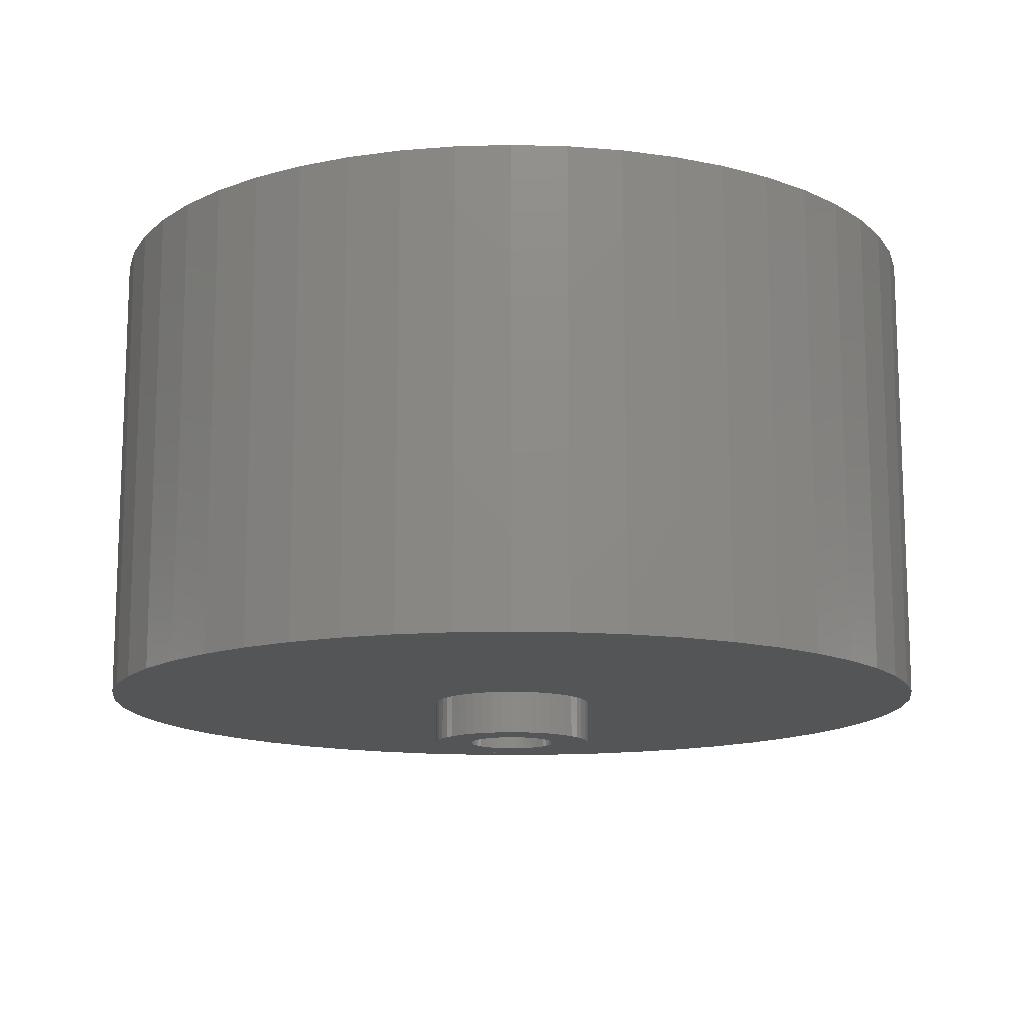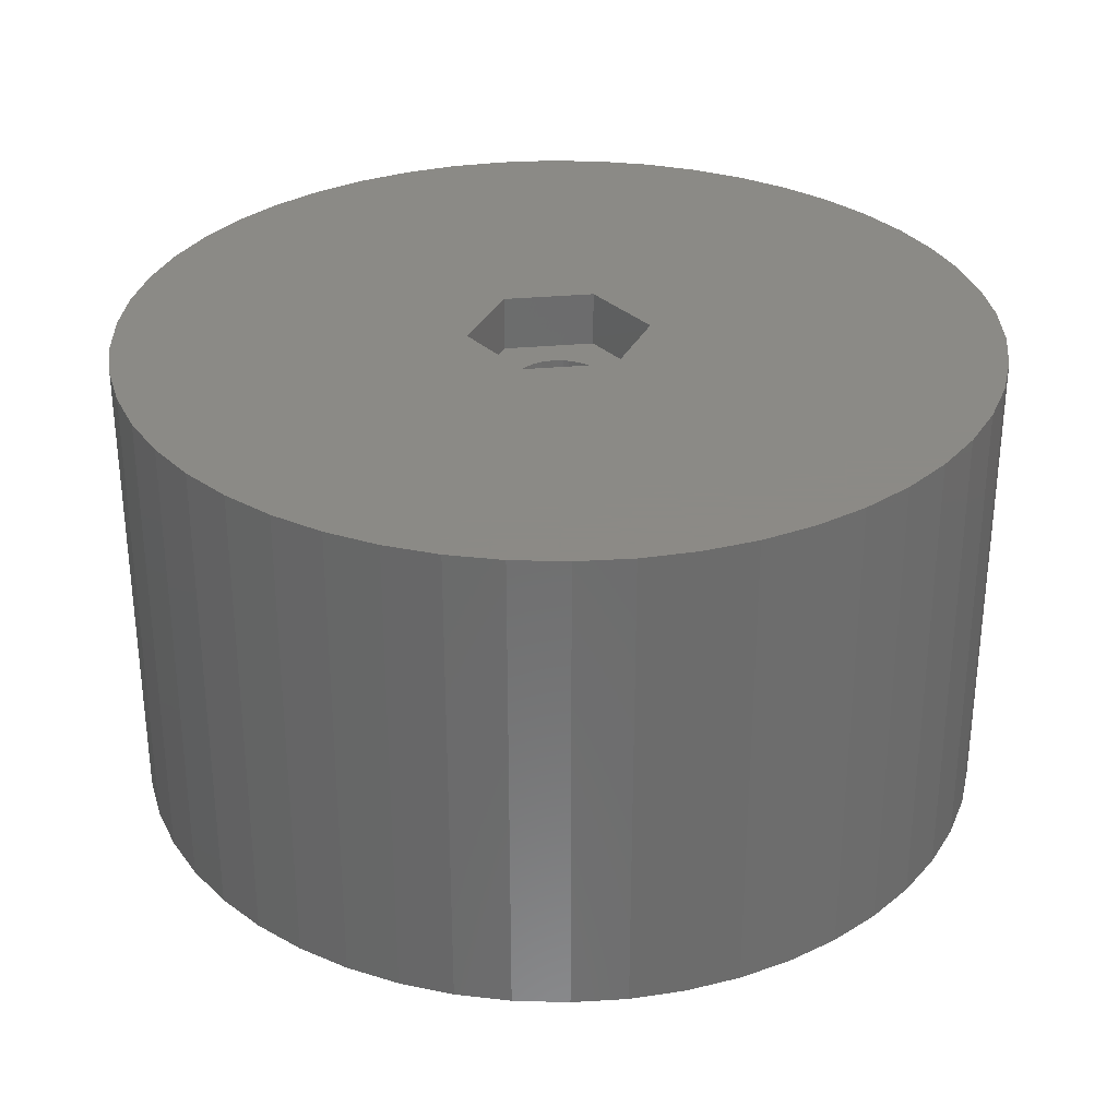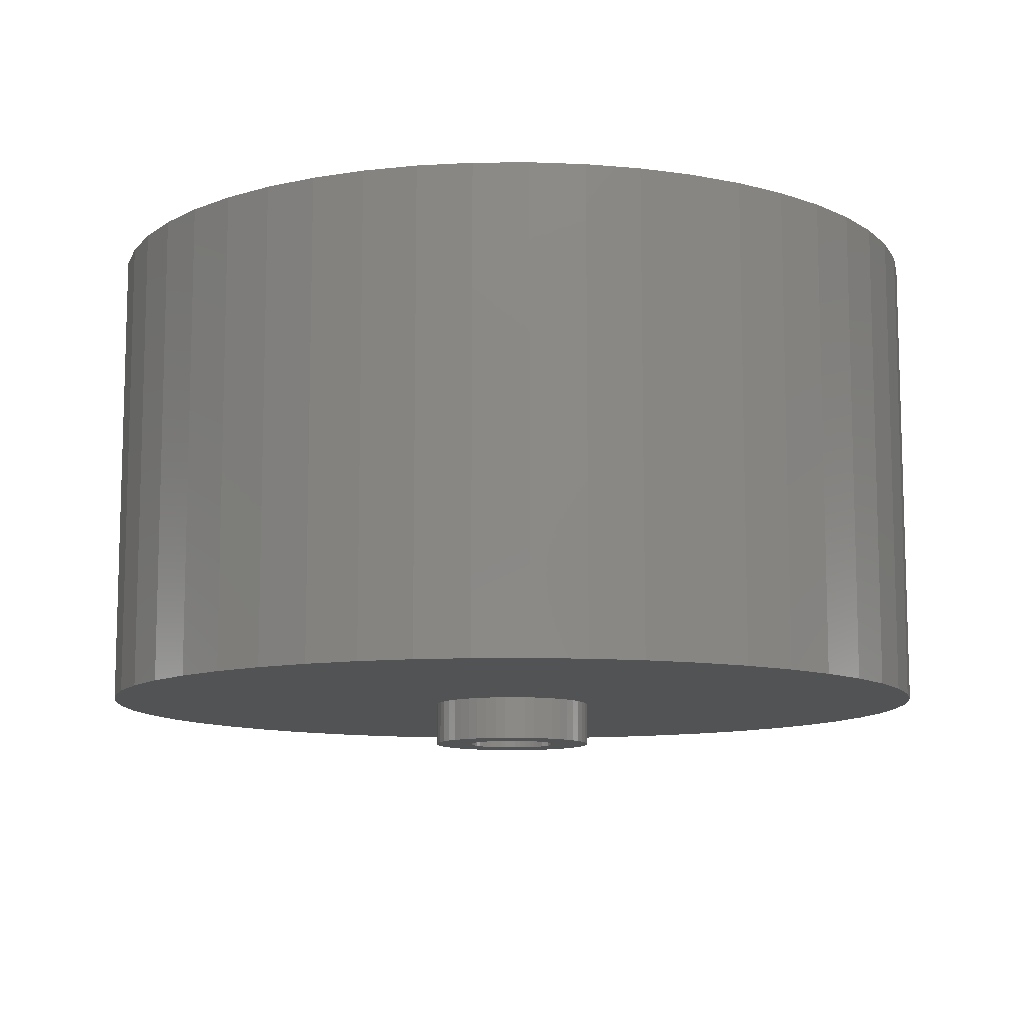
<metadata>
{"format":"stl","ext":"stl","renderer":"f3d","projection":"perspective","resolution":1024,"background":"white","views":[{"elev":-13.5,"azim":154.9,"up":"+Z"},{"elev":31.2,"azim":-127.4,"up":"+Z"},{"elev":-10.5,"azim":-77.8,"up":"+Z"}]}
</metadata>
<code>
# stl→obj: 312 verts, 624 faces
v 15 0 0
v 14.88 1.88 -16.5
v 14.88 1.88 0
v 15 0 -16.5
v -15 0 -16.5
v -14.88 1.88 0
v -14.88 1.88 -16.5
v -15 0 0
v 0.9419 14.97 -16.5
v -0.9419 14.97 0
v 0.9419 14.97 0
v -0.9419 14.97 -16.5
v -0.9419 -14.97 -16.5
v 0.9419 -14.97 0
v -0.9419 -14.97 0
v 0.9419 -14.97 -16.5
v 10.93 10.27 -16.5
v 9.561 11.56 0
v 10.93 10.27 0
v 9.561 11.56 -16.5
v -9.561 11.56 -16.5
v -10.93 10.27 0
v -9.561 11.56 0
v -10.93 10.27 -16.5
v -4.635 14.27 -16.5
v -6.387 13.57 0
v -4.635 14.27 0
v -6.387 13.57 -16.5
v 13.95 -5.522 0
v 14.53 -3.73 -16.5
v 14.53 -3.73 0
v 13.95 -5.522 -16.5
v 13.95 5.522 0
v 13.14 7.226 -16.5
v 13.14 7.226 0
v 13.95 5.522 -16.5
v 12.14 8.817 -16.5
v 12.14 8.817 0
v 6.387 13.57 -16.5
v 4.635 14.27 0
v 6.387 13.57 0
v 4.635 14.27 -16.5
v 8.037 12.66 -16.5
v 8.037 12.66 0
v -13.95 5.522 -16.5
v -13.14 7.226 0
v -13.14 7.226 -16.5
v -13.95 5.522 0
v -14.53 3.73 -16.5
v -14.53 3.73 0
v -2.811 14.73 -16.5
v -2.811 14.73 0
v 2.811 -14.73 0
v 2.811 -14.73 -16.5
v 14.53 3.73 0
v 14.53 3.73 -16.5
v 2.811 14.73 0
v 2.811 14.73 -16.5
v -12.14 8.817 0
v -12.14 8.817 -16.5
v 3.116 0 0
v 14.88 -1.88 0
v 1.558 2.698 0
v 13.14 -7.226 0
v 1.558 -2.698 0
v 12.14 -8.817 0
v 10.93 -10.27 0
v 9.561 -11.56 0
v 8.037 -12.66 0
v 6.387 -13.57 0
v -1.558 2.698 0
v 4.635 -14.27 0
v -1.558 -2.698 0
v -2.811 -14.73 0
v -13.14 -7.226 0
v -3.116 0 0
v -8.037 12.66 0
v -4.635 -14.27 0
v -6.387 -13.57 0
v -8.037 -12.66 0
v -9.561 -11.56 0
v -10.93 -10.27 0
v -12.14 -8.817 0
v -13.95 -5.522 0
v -14.53 -3.73 0
v -14.88 -1.88 0
v -8.037 12.66 -16.5
v 14.88 -1.88 -16.5
v 12.14 -8.817 -16.5
v 10.93 -10.27 -16.5
v 13.14 -7.226 -16.5
v 2.875 0 -16.5
v 2.852 -0.3603 -16.5
v 2.785 -0.715 -16.5
v 2.852 0.3603 -16.5
v 2.673 -1.058 -16.5
v 2.519 -1.385 -16.5
v 2.785 0.715 -16.5
v 2.326 -1.69 -16.5
v 2.096 -1.968 -16.5
v 9.561 -11.56 -16.5
v 2.673 1.058 -16.5
v 1.833 -2.215 -16.5
v 8.037 -12.66 -16.5
v 1.54 -2.427 -16.5
v 6.387 -13.57 -16.5
v 2.519 1.385 -16.5
v 1.224 -2.601 -16.5
v 4.635 -14.27 -16.5
v 2.326 1.69 -16.5
v 0.8884 -2.734 -16.5
v 0.5387 -2.824 -16.5
v 0.1805 -2.869 -16.5
v -0.1805 -2.869 -16.5
v -0.5387 -2.824 -16.5
v -2.811 -14.73 -16.5
v -0.8884 -2.734 -16.5
v -4.635 -14.27 -16.5
v -1.224 -2.601 -16.5
v -6.387 -13.57 -16.5
v -1.54 -2.427 -16.5
v -8.037 -12.66 -16.5
v -1.833 -2.215 -16.5
v -9.561 -11.56 -16.5
v -2.096 -1.968 -16.5
v -10.93 -10.27 -16.5
v -2.326 -1.69 -16.5
v -12.14 -8.817 -16.5
v 2.096 1.968 -16.5
v 1.833 2.215 -16.5
v 1.54 2.427 -16.5
v 1.224 2.601 -16.5
v 0.8884 2.734 -16.5
v 0.5387 2.824 -16.5
v 0.1805 2.869 -16.5
v -0.1805 2.869 -16.5
v -0.5387 2.824 -16.5
v -0.8884 2.734 -16.5
v -1.224 2.601 -16.5
v -1.54 2.427 -16.5
v -1.833 2.215 -16.5
v -2.096 1.968 -16.5
v -2.326 1.69 -16.5
v -2.519 1.385 -16.5
v -2.673 1.058 -16.5
v -2.785 0.715 -16.5
v -2.852 0.3603 -16.5
v -2.875 0 -16.5
v -2.519 -1.385 -16.5
v -13.14 -7.226 -16.5
v -2.673 -1.058 -16.5
v -13.95 -5.522 -16.5
v -2.785 -0.715 -16.5
v -14.53 -3.73 -16.5
v -2.852 -0.3603 -16.5
v -14.88 -1.88 -16.5
v -2.785 0.715 -18
v -2.673 1.058 -18
v 2.326 1.69 -18
v 2.519 1.385 -18
v 0.8884 2.734 -18
v 0.5387 2.824 -18
v 1.224 2.601 -18
v -0.8884 2.734 -18
v -1.224 2.601 -18
v -2.519 1.385 -18
v 2.852 -0.3603 -18
v 2.785 -0.715 -18
v 2.785 0.715 -18
v 2.852 0.3603 -18
v 2.096 1.968 -18
v 1.833 2.215 -18
v 1.54 2.427 -18
v -2.326 1.69 -18
v -2.096 1.968 -18
v -0.1805 2.869 -18
v -0.5387 2.824 -18
v -1.833 2.215 -18
v 2.875 0 -18
v 1.224 -2.601 -18
v 1.54 -2.427 -18
v 0.1805 2.869 -18
v -2.875 0 -18
v -2.852 0.3603 -18
v -1.54 2.427 -18
v -2.326 -1.69 -18
v -2.519 -1.385 -18
v 0.1805 -2.869 -18
v 0.5387 -2.824 -18
v 2.673 1.058 -18
v 2.673 -1.058 -18
v 2.519 -1.385 -18
v 1.833 -2.215 -18
v 2.096 -1.968 -18
v 2.326 -1.69 -18
v -0.5387 -2.824 -18
v -0.1805 -2.869 -18
v -2.852 -0.3603 -18
v -2.785 -0.715 -18
v -2.673 -1.058 -18
v -2.096 -1.968 -18
v -1.833 -2.215 -18
v 0.8884 -2.734 -18
v -1.224 -2.601 -18
v -0.8884 -2.734 -18
v 1.55 0 -18
v 1.538 -0.1943 -18
v 1.501 -0.3855 -18
v 1.538 0.1943 -18
v 1.441 -0.5706 -18
v 1.358 -0.7467 -18
v 1.501 0.3855 -18
v 1.254 -0.9111 -18
v 1.13 -1.061 -18
v 1.441 0.5706 -18
v 0.988 -1.194 -18
v 0.8305 -1.309 -18
v 0.66 -1.402 -18
v 0.479 -1.474 -18
v 0.2904 -1.523 -18
v 0.09732 -1.547 -18
v -0.09732 -1.547 -18
v -0.2904 -1.523 -18
v -0.479 -1.474 -18
v -0.66 -1.402 -18
v -0.8305 -1.309 -18
v -1.54 -2.427 -18
v -0.988 -1.194 -18
v -1.13 -1.061 -18
v -1.254 -0.9111 -18
v -1.358 -0.7467 -18
v -1.441 -0.5706 -18
v 1.358 0.7467 -18
v 1.254 0.9111 -18
v 1.13 1.061 -18
v 0.988 1.194 -18
v 0.8305 1.309 -18
v 0.66 1.402 -18
v 0.479 1.474 -18
v 0.2904 1.523 -18
v 0.09732 1.547 -18
v -0.09732 1.547 -18
v -0.2904 1.523 -18
v -0.479 1.474 -18
v -0.66 1.402 -18
v -0.8305 1.309 -18
v -0.988 1.194 -18
v -1.13 1.061 -18
v -1.254 0.9111 -18
v -1.358 0.7467 -18
v -1.441 0.5706 -18
v -1.501 0.3855 -18
v -1.538 0.1943 -18
v -1.55 0 -18
v -1.501 -0.3855 -18
v -1.538 -0.1943 -18
v 1.558 -2.698 -1.9
v -1.558 -2.698 -1.9
v 3.116 0 -1.9
v 1.358 0.7467 -1.9
v 1.558 2.698 -1.9
v 1.538 -0.1943 -1.9
v 1.55 0 -1.9
v 1.538 0.1943 -1.9
v 1.501 0.3855 -1.9
v 1.441 0.5706 -1.9
v 1.254 0.9111 -1.9
v 1.13 1.061 -1.9
v 0.988 1.194 -1.9
v 0.8305 1.309 -1.9
v 0.66 1.402 -1.9
v 0.479 1.474 -1.9
v 0.2904 1.523 -1.9
v 0.09732 1.547 -1.9
v -0.09732 1.547 -1.9
v -1.558 2.698 -1.9
v -0.2904 1.523 -1.9
v -0.479 1.474 -1.9
v -0.66 1.402 -1.9
v -1.501 0.3855 -1.9
v -3.116 0 -1.9
v -1.538 0.1943 -1.9
v -1.441 0.5706 -1.9
v -1.358 0.7467 -1.9
v -1.254 0.9111 -1.9
v -1.13 1.061 -1.9
v -0.988 1.194 -1.9
v -0.8305 1.309 -1.9
v 1.501 -0.3855 -1.9
v 1.441 -0.5706 -1.9
v 1.358 -0.7467 -1.9
v 1.254 -0.9111 -1.9
v 1.13 -1.061 -1.9
v 0.988 -1.194 -1.9
v 0.8305 -1.309 -1.9
v 0.66 -1.402 -1.9
v 0.479 -1.474 -1.9
v 0.2904 -1.523 -1.9
v 0.09732 -1.547 -1.9
v -0.09732 -1.547 -1.9
v -0.2904 -1.523 -1.9
v -0.479 -1.474 -1.9
v -0.66 -1.402 -1.9
v -0.8305 -1.309 -1.9
v -0.988 -1.194 -1.9
v -1.13 -1.061 -1.9
v -1.254 -0.9111 -1.9
v -1.358 -0.7467 -1.9
v -1.441 -0.5706 -1.9
v -1.501 -0.3855 -1.9
v -1.538 -0.1943 -1.9
v -1.55 0 -1.9
f 1 2 3
f 2 1 4
f 5 6 7
f 6 5 8
f 9 10 11
f 10 9 12
f 13 14 15
f 14 13 16
f 17 18 19
f 18 17 20
f 21 22 23
f 22 21 24
f 25 26 27
f 26 25 28
f 29 30 31
f 30 29 32
f 33 34 35
f 34 33 36
f 35 37 38
f 37 35 34
f 39 40 41
f 40 39 42
f 43 41 44
f 41 43 39
f 45 46 47
f 46 45 48
f 49 48 45
f 48 49 50
f 51 27 52
f 27 51 25
f 16 53 14
f 53 16 54
f 55 36 33
f 36 55 56
f 3 56 55
f 56 3 2
f 38 17 19
f 17 38 37
f 42 57 40
f 57 42 58
f 58 11 57
f 11 58 9
f 20 44 18
f 44 20 43
f 47 59 60
f 59 47 46
f 60 22 24
f 22 60 59
f 7 50 49
f 50 7 6
f 61 1 3
f 61 3 55
f 1 61 62
f 61 55 33
f 62 61 31
f 61 33 35
f 31 61 29
f 63 35 38
f 29 61 64
f 63 38 19
f 65 64 61
f 63 19 18
f 64 65 66
f 63 18 44
f 66 65 67
f 63 44 41
f 67 65 68
f 63 41 40
f 68 65 69
f 69 65 70
f 63 40 57
f 35 63 61
f 11 63 57
f 10 63 11
f 10 71 63
f 52 71 10
f 27 71 52
f 26 71 27
f 70 65 72
f 72 65 53
f 65 14 53
f 65 15 14
f 73 15 65
f 73 74 15
f 75 73 76
f 77 71 26
f 73 78 74
f 23 71 77
f 73 79 78
f 22 71 23
f 73 80 79
f 59 71 22
f 73 81 80
f 46 71 59
f 73 82 81
f 71 46 76
f 73 83 82
f 48 76 46
f 73 75 83
f 50 76 48
f 76 84 75
f 6 76 50
f 76 85 84
f 8 76 6
f 76 86 85
f 76 8 86
f 28 77 26
f 77 28 87
f 87 23 77
f 23 87 21
f 12 52 10
f 52 12 51
f 62 4 1
f 4 62 88
f 67 89 66
f 89 67 90
f 64 32 29
f 32 64 91
f 31 88 62
f 88 31 30
f 92 4 88
f 93 88 30
f 4 92 2
f 94 30 32
f 95 2 92
f 96 32 91
f 2 95 56
f 97 91 89
f 98 56 95
f 99 89 90
f 56 98 36
f 100 90 101
f 102 36 98
f 103 101 104
f 36 102 34
f 105 104 106
f 107 34 102
f 108 106 109
f 34 107 37
f 110 37 107
f 88 93 92
f 111 109 54
f 30 94 93
f 32 96 94
f 91 97 96
f 89 99 97
f 90 100 99
f 101 103 100
f 104 105 103
f 106 108 105
f 112 54 16
f 109 111 108
f 54 112 111
f 16 113 112
f 16 114 113
f 13 114 16
f 114 13 115
f 116 115 13
f 115 116 117
f 118 117 116
f 117 118 119
f 120 119 118
f 119 120 121
f 122 121 120
f 121 122 123
f 124 123 122
f 123 124 125
f 126 125 124
f 125 126 127
f 128 127 126
f 37 110 17
f 129 17 110
f 17 129 20
f 130 20 129
f 20 130 43
f 131 43 130
f 43 131 39
f 132 39 131
f 39 132 42
f 133 42 132
f 42 133 58
f 134 58 133
f 58 134 9
f 135 9 134
f 136 9 135
f 12 136 137
f 51 137 138
f 136 12 9
f 25 138 139
f 28 139 140
f 87 140 141
f 21 141 142
f 24 142 143
f 60 143 144
f 47 144 145
f 45 145 146
f 137 51 12
f 49 146 147
f 7 147 148
f 127 128 149
f 138 25 51
f 150 149 128
f 139 28 25
f 149 150 151
f 140 87 28
f 152 151 150
f 141 21 87
f 151 152 153
f 142 24 21
f 154 153 152
f 143 60 24
f 153 154 155
f 144 47 60
f 156 155 154
f 145 45 47
f 155 156 148
f 146 49 45
f 5 148 156
f 147 7 49
f 148 5 7
f 106 69 70
f 69 106 104
f 101 67 68
f 67 101 90
f 66 91 64
f 91 66 89
f 126 83 128
f 83 126 82
f 128 75 150
f 75 128 83
f 152 85 154
f 85 152 84
f 109 70 72
f 70 109 106
f 54 72 53
f 72 54 109
f 116 15 74
f 15 116 13
f 120 78 79
f 78 120 118
f 118 74 78
f 74 118 116
f 126 81 82
f 81 126 124
f 150 84 152
f 84 150 75
f 154 86 156
f 86 154 85
f 156 8 5
f 8 156 86
f 104 68 69
f 68 104 101
f 122 79 80
f 79 122 120
f 124 80 81
f 80 124 122
f 157 145 158
f 145 157 146
f 107 159 110
f 159 107 160
f 161 134 133
f 134 161 162
f 163 133 132
f 133 163 161
f 164 139 138
f 139 164 165
f 158 144 166
f 144 158 145
f 94 167 93
f 167 94 168
f 95 169 98
f 169 95 170
f 171 130 129
f 130 171 172
f 173 132 131
f 132 173 163
f 174 142 175
f 142 174 143
f 176 137 136
f 137 176 177
f 178 142 141
f 142 178 175
f 92 170 95
f 170 92 179
f 180 105 108
f 105 180 181
f 110 171 129
f 171 110 159
f 182 136 135
f 136 182 176
f 172 131 130
f 131 172 173
f 183 147 184
f 147 183 148
f 166 143 174
f 143 166 144
f 177 138 137
f 138 177 164
f 185 141 140
f 141 185 178
f 165 140 139
f 140 165 185
f 93 179 92
f 179 93 167
f 186 149 187
f 149 186 127
f 188 112 113
f 112 188 189
f 102 160 107
f 160 102 190
f 98 190 102
f 190 98 169
f 162 135 134
f 135 162 182
f 184 146 157
f 146 184 147
f 97 191 96
f 191 97 192
f 96 168 94
f 168 96 191
f 193 100 103
f 100 193 194
f 100 195 99
f 195 100 194
f 196 114 115
f 114 196 197
f 198 148 183
f 148 198 155
f 199 155 198
f 155 199 153
f 187 151 200
f 151 187 149
f 201 123 125
f 123 201 202
f 203 108 111
f 108 203 180
f 189 111 112
f 111 189 203
f 181 103 105
f 103 181 193
f 99 192 97
f 192 99 195
f 204 117 119
f 117 204 205
f 197 113 114
f 113 197 188
f 206 179 167
f 207 167 168
f 179 206 170
f 208 168 191
f 209 170 206
f 210 191 192
f 170 209 169
f 211 192 195
f 212 169 209
f 213 195 194
f 169 212 190
f 214 194 193
f 215 190 212
f 190 215 160
f 216 193 181
f 167 207 206
f 168 208 207
f 191 210 208
f 192 211 210
f 195 213 211
f 217 181 180
f 194 214 213
f 193 216 214
f 218 180 203
f 181 217 216
f 180 218 217
f 219 203 189
f 203 219 218
f 189 220 219
f 188 220 189
f 188 221 220
f 188 222 221
f 197 222 188
f 197 223 222
f 196 223 197
f 223 196 224
f 205 224 196
f 224 205 225
f 204 225 205
f 225 204 226
f 227 226 204
f 226 227 228
f 202 228 227
f 228 202 229
f 201 229 202
f 229 201 230
f 186 230 201
f 230 186 231
f 187 231 186
f 231 187 232
f 233 160 215
f 160 233 159
f 234 159 233
f 159 234 171
f 235 171 234
f 171 235 172
f 236 172 235
f 172 236 173
f 237 173 236
f 173 237 163
f 238 163 237
f 163 238 161
f 239 161 238
f 161 239 162
f 240 162 239
f 240 182 162
f 241 182 240
f 242 182 241
f 242 176 182
f 243 176 242
f 177 243 244
f 243 177 176
f 164 244 245
f 165 245 246
f 244 164 177
f 185 246 247
f 178 247 248
f 245 165 164
f 175 248 249
f 174 249 250
f 166 250 251
f 158 251 252
f 157 252 253
f 246 185 165
f 184 253 254
f 200 232 187
f 247 178 185
f 232 200 255
f 248 175 178
f 199 255 200
f 249 174 175
f 255 199 256
f 250 166 174
f 198 256 199
f 251 158 166
f 256 198 254
f 252 157 158
f 183 254 198
f 253 184 157
f 254 183 184
f 205 115 117
f 115 205 196
f 200 153 199
f 153 200 151
f 201 127 186
f 127 201 125
f 227 119 121
f 119 227 204
f 202 121 123
f 121 202 227
f 257 73 65
f 73 257 258
f 257 61 259
f 61 257 65
f 260 259 261
f 262 259 263
f 259 264 263
f 259 265 264
f 259 266 265
f 259 260 266
f 261 267 260
f 261 268 267
f 261 269 268
f 261 270 269
f 261 271 270
f 261 272 271
f 261 273 272
f 261 274 273
f 261 275 274
f 276 275 261
f 275 276 277
f 277 276 278
f 278 276 279
f 280 281 282
f 283 281 280
f 284 281 283
f 281 284 276
f 285 276 284
f 286 276 285
f 287 276 286
f 288 276 287
f 279 276 288
f 289 259 262
f 290 259 289
f 291 259 290
f 259 291 257
f 292 257 291
f 293 257 292
f 294 257 293
f 295 257 294
f 296 257 295
f 297 257 296
f 298 257 297
f 299 257 298
f 300 257 299
f 258 300 301
f 258 301 302
f 258 302 303
f 258 303 304
f 300 258 257
f 305 258 304
f 306 258 305
f 307 258 306
f 308 258 307
f 281 308 309
f 281 309 310
f 281 310 311
f 281 311 312
f 282 281 312
f 308 281 258
f 259 63 261
f 63 259 61
f 73 281 76
f 281 73 258
f 276 63 71
f 63 276 261
f 76 276 71
f 276 76 281
f 206 264 209
f 264 206 263
f 312 253 282
f 253 312 254
f 242 274 275
f 274 242 241
f 221 300 299
f 300 221 222
f 236 268 269
f 268 236 235
f 248 287 286
f 287 248 247
f 245 278 279
f 278 245 244
f 215 260 233
f 260 215 266
f 233 267 234
f 267 233 260
f 239 271 272
f 271 239 238
f 240 272 273
f 272 240 239
f 237 269 270
f 269 237 236
f 283 250 284
f 250 283 251
f 285 248 286
f 248 285 249
f 280 251 283
f 251 280 252
f 246 279 288
f 279 246 245
f 244 277 278
f 277 244 243
f 218 297 296
f 297 218 219
f 212 266 215
f 266 212 265
f 209 265 212
f 265 209 264
f 234 268 235
f 268 234 267
f 241 273 274
f 273 241 240
f 238 270 271
f 270 238 237
f 284 249 285
f 249 284 250
f 282 252 280
f 252 282 253
f 247 288 287
f 288 247 246
f 243 275 277
f 275 243 242
f 207 263 206
f 263 207 262
f 210 289 208
f 289 210 290
f 208 262 207
f 262 208 289
f 308 232 309
f 232 308 231
f 306 230 307
f 230 306 229
f 220 299 298
f 299 220 221
f 216 295 294
f 295 216 217
f 213 291 211
f 291 213 292
f 223 302 301
f 302 223 224
f 309 255 310
f 255 309 232
f 214 292 213
f 292 214 293
f 217 296 295
f 296 217 218
f 211 290 210
f 290 211 291
f 222 301 300
f 301 222 223
f 307 231 308
f 231 307 230
f 310 256 311
f 256 310 255
f 311 254 312
f 254 311 256
f 214 294 293
f 294 214 216
f 219 298 297
f 298 219 220
f 228 306 305
f 306 228 229
f 225 304 303
f 304 225 226
f 226 305 304
f 305 226 228
f 224 303 302
f 303 224 225

</code>
